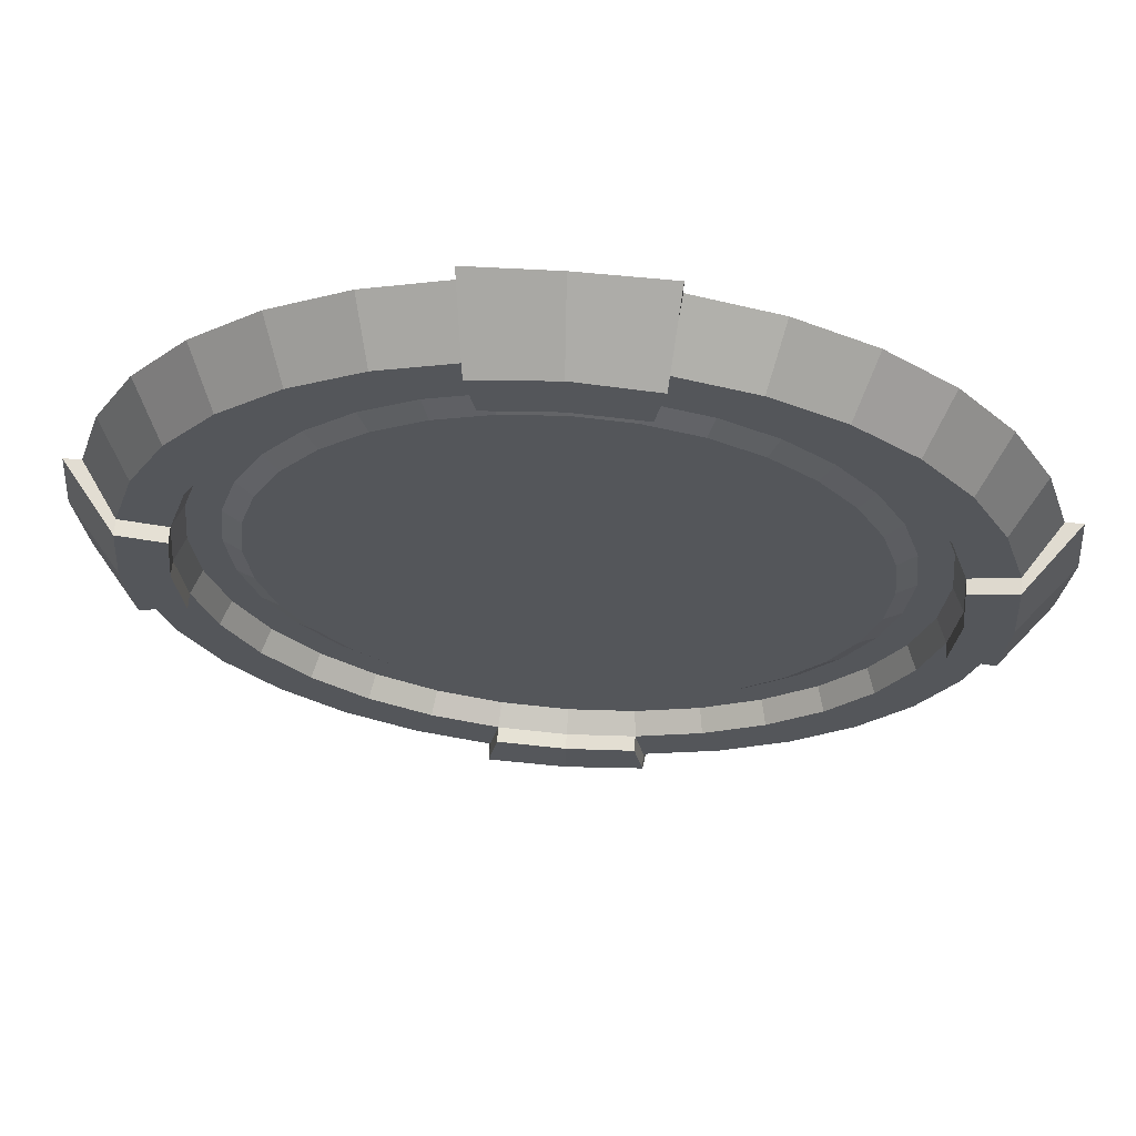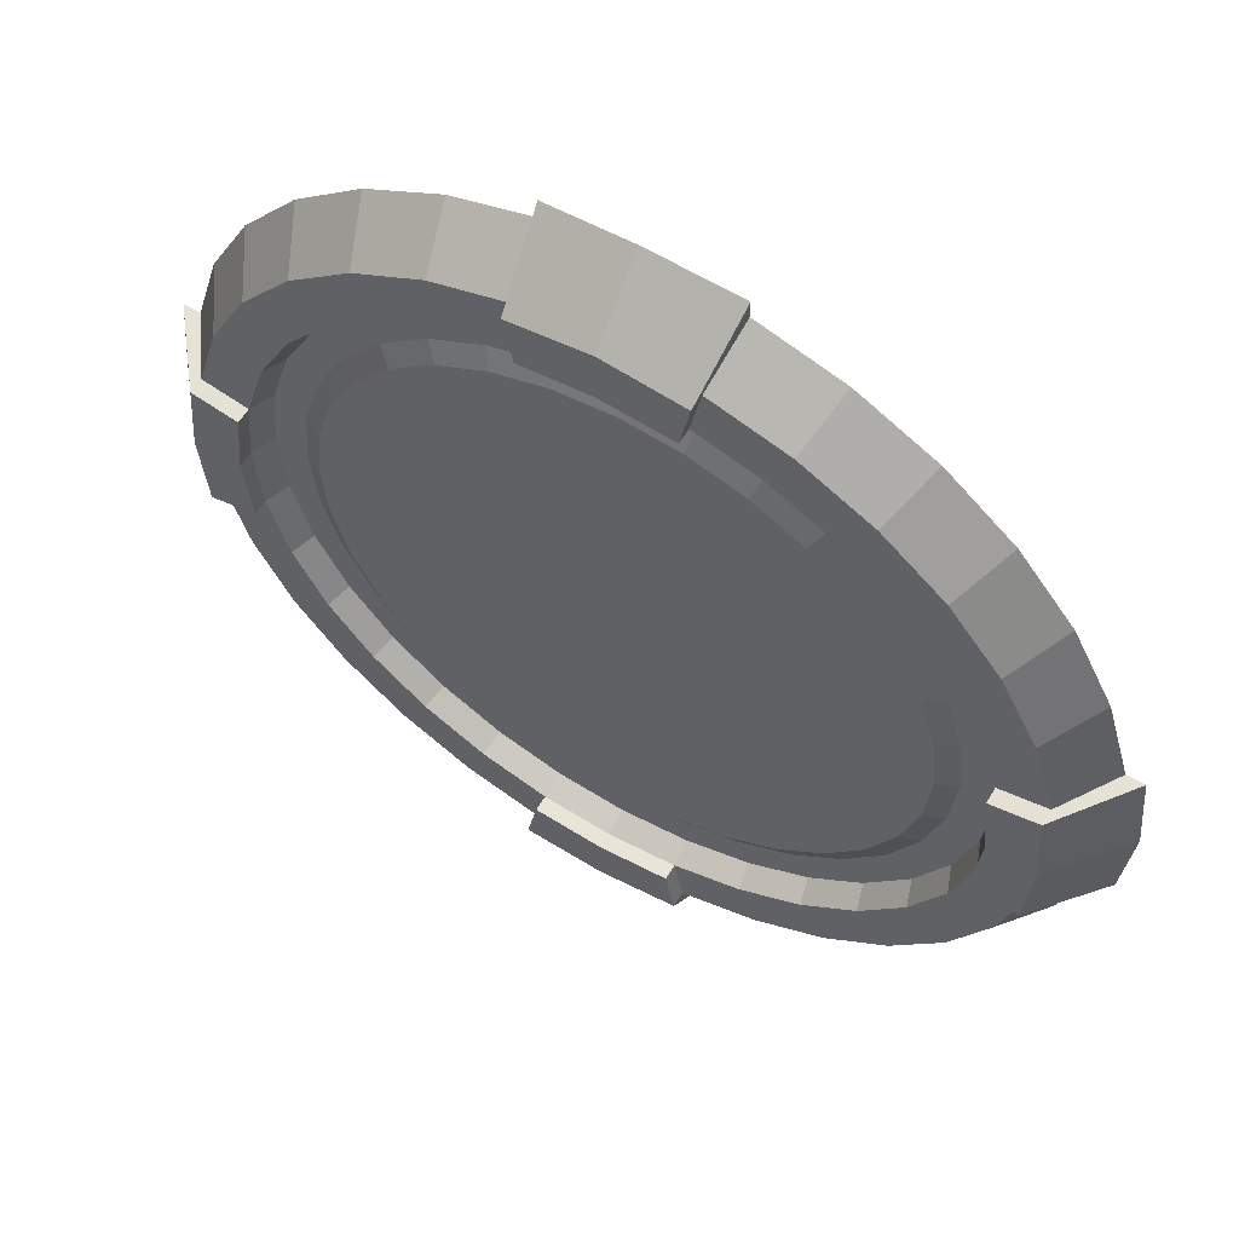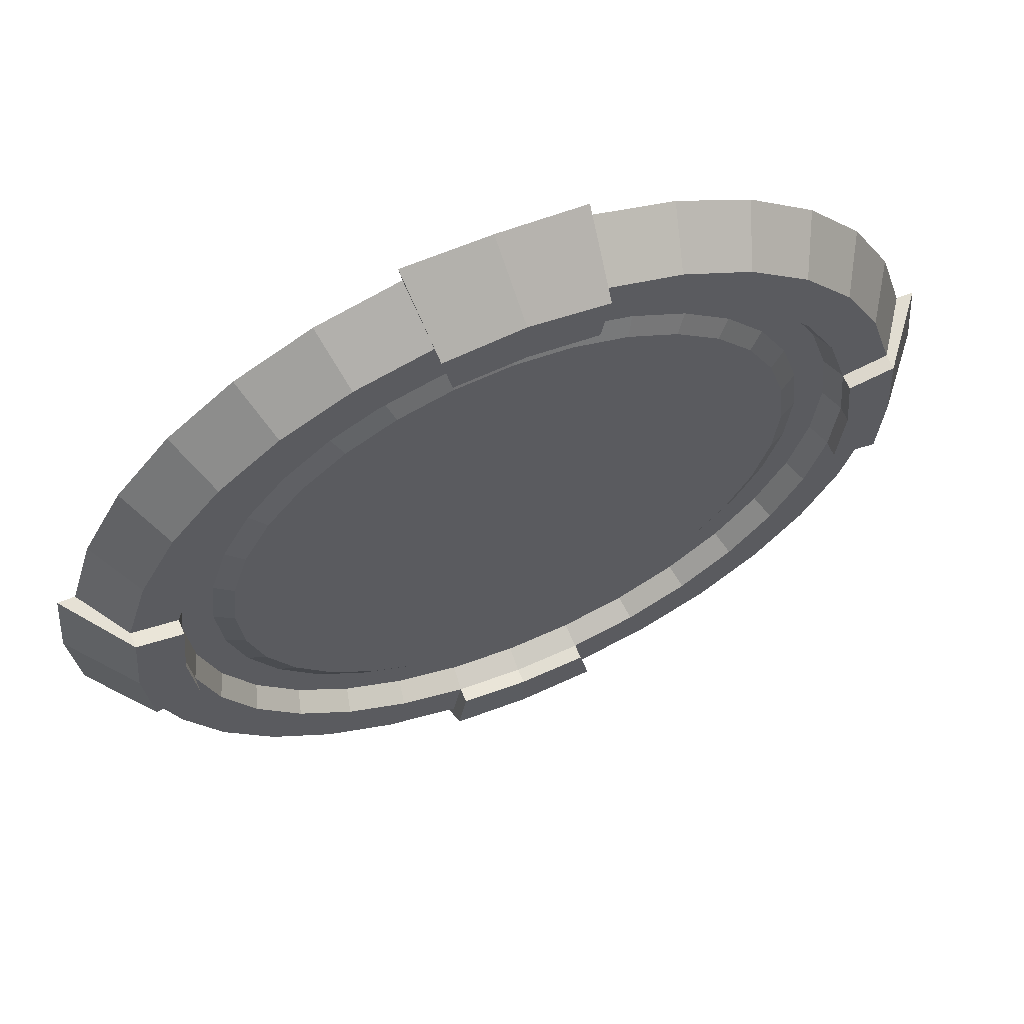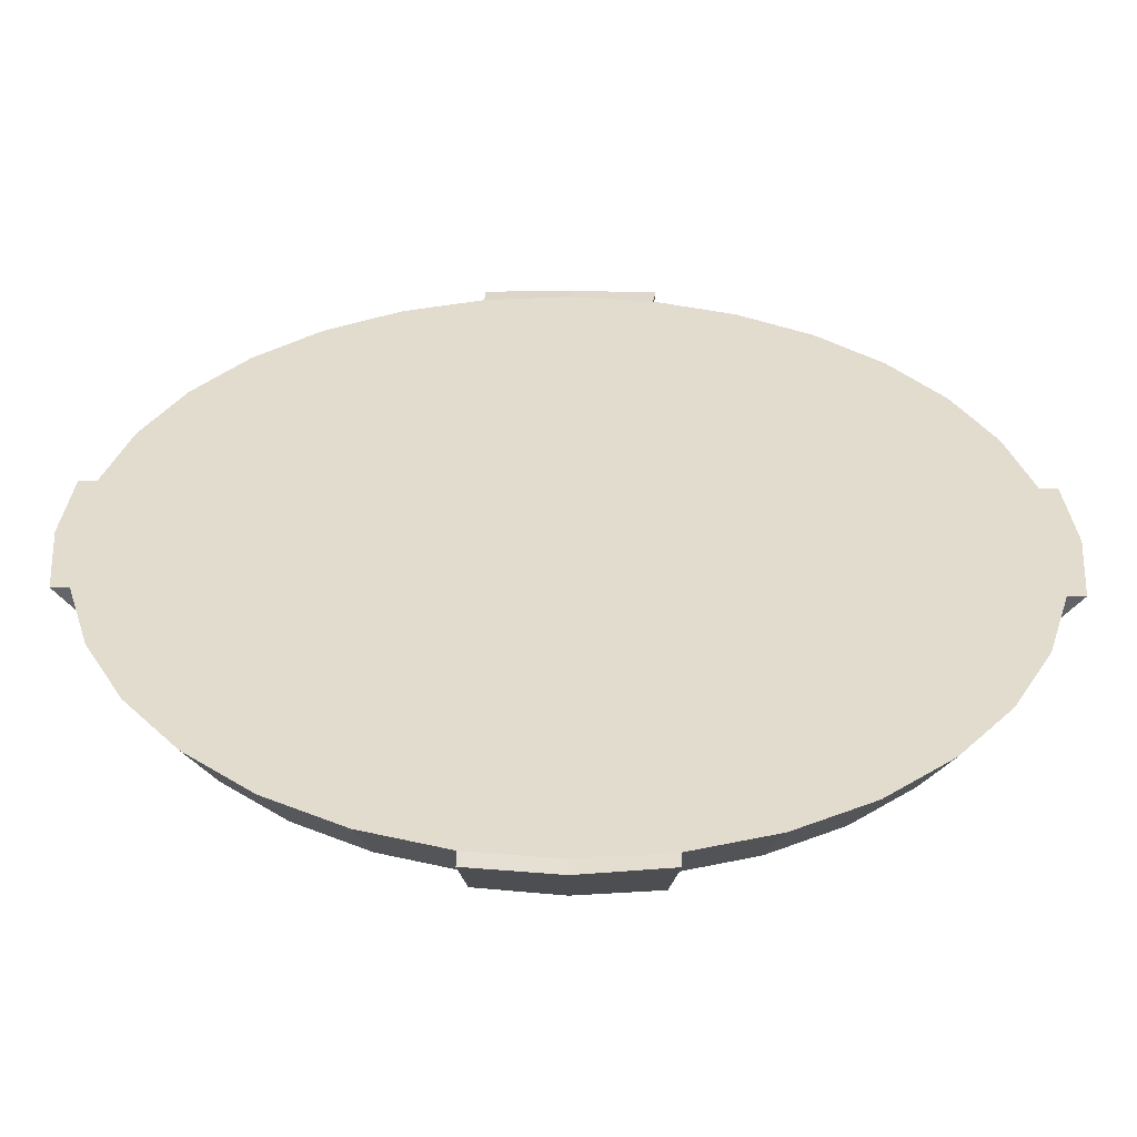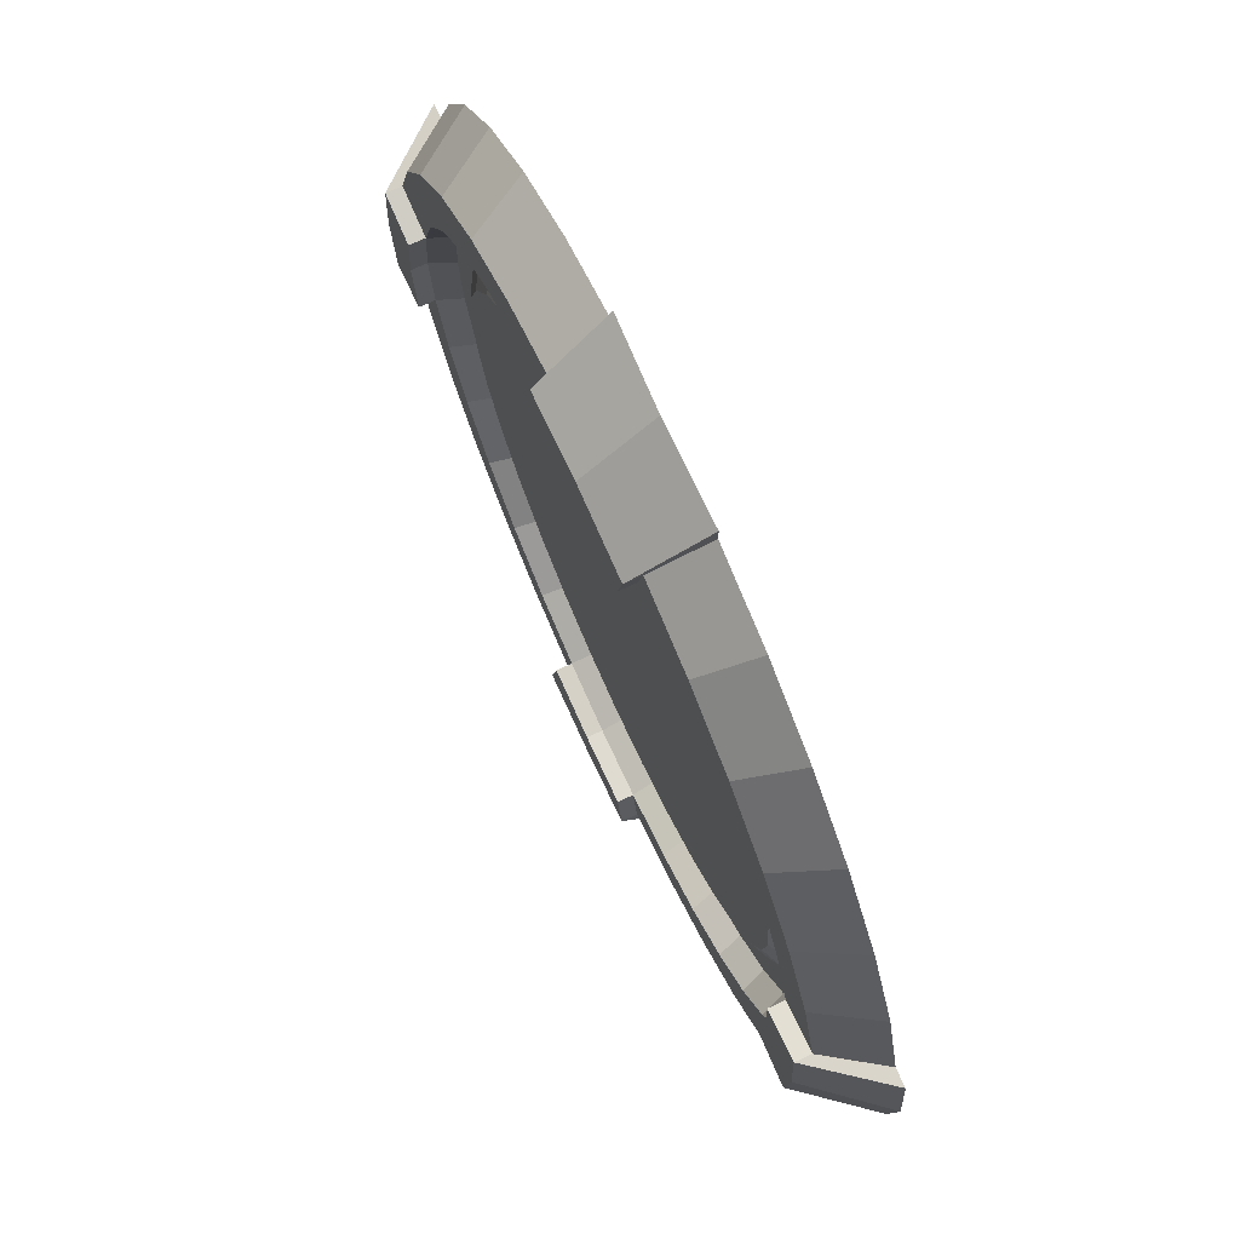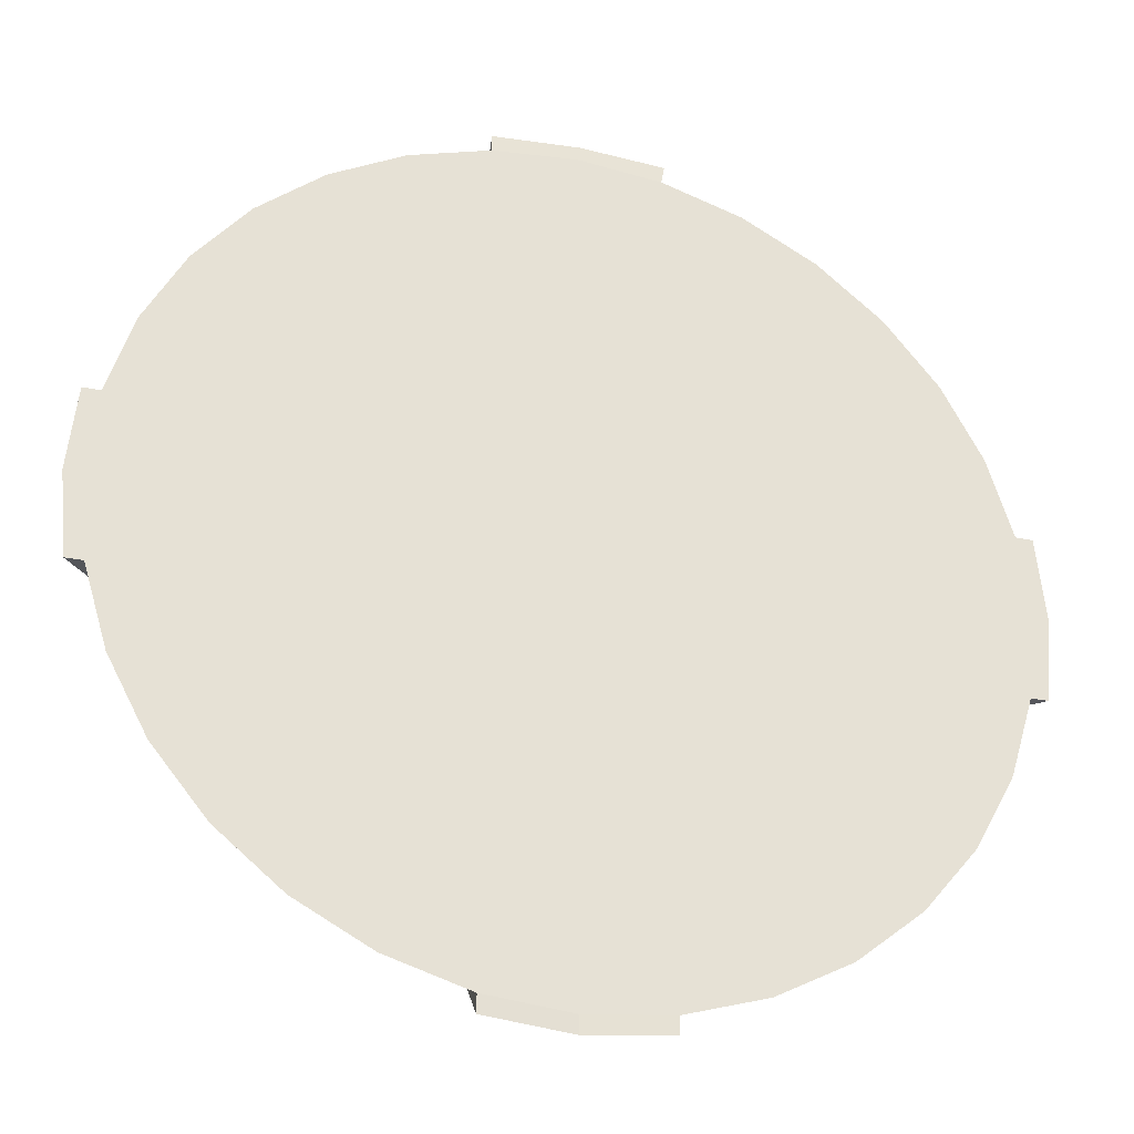
<metadata>
{"format":"obj","ext":"obj","renderer":"f3d","projection":"perspective","resolution":1024,"background":"white","views":[{"elev":64.7,"azim":-175.9,"up":"+Z"},{"elev":58.7,"azim":-149.2,"up":"+Z"},{"elev":62.9,"azim":157.5,"up":"+Z"},{"elev":-55.5,"azim":-0.6,"up":"+Z"},{"elev":74.3,"azim":-114.5,"up":"+Z"},{"elev":-30.6,"azim":-16.6,"up":"+Z"}]}
</metadata>
<code>
o Cylinder
v 0.1574 0.1192 -0.7918
v 0.3089 0.1192 -0.7458
v 0.4484 0.1192 -0.6712
v 0.5708 0.1192 -0.5708
v 0.6711 0.1192 -0.4485
v 0.7458 0.1192 -0.3089
v 0.7917 0.1192 -0.1575
v 0.8072 0.1192 -1e-06
v 0.7917 0.1192 0.1575
v 0.7458 0.1192 0.3089
v 0.6712 0.1192 0.4485
v 0.5708 0.1192 0.5708
v 0.4484 0.1192 0.6712
v 0.3089 0.1192 0.7458
v 0.1574 0.1192 0.7918
v -8e-05 0.1192 0.8073
v -0.1576 0.1192 0.7918
v -0.309 0.1192 0.7458
v -0.4486 0.1192 0.6712
v -0.5709 0.1192 0.5708
v -0.6713 0.1192 0.4485
v -0.7459 0.1192 0.3089
v -0.7918 0.1192 0.1575
v -0.8074 0.1192 9e-06
v -0.7918 0.1192 -0.1575
v -0.7459 0.1192 -0.3089
v -0.6713 0.1192 -0.4485
v -0.5709 0.1192 -0.5708
v -0.4486 0.1192 -0.6712
v -0.309 0.1192 -0.7458
v -0.1576 0.1192 -0.7918
v -8e-05 0.1192 -0.8073
v 0.1786 0.1192 -0.8984
v 0.3505 0.1192 -0.8463
v 0.5088 0.1192 -0.7616
v 0.6476 0.1192 -0.6477
v 0.7615 0.1192 -0.5089
v 0.8462 0.1192 -0.3505
v 0.8983 0.1192 -0.1787
v 0.8983 0.1192 0.1787
v 0.8462 0.1192 0.3505
v 0.7616 0.1192 0.5089
v 0.6476 0.1192 0.6477
v 0.5088 0.1192 0.7616
v 0.3505 0.1192 0.8463
v 0.1786 0.1192 0.8984
v -0.1788 0.1192 0.8984
v -0.3506 0.1192 0.8463
v -0.509 0.1192 0.7616
v -0.6478 0.1192 0.6477
v -0.7617 0.1192 0.5089
v -0.8464 0.1192 0.3505
v -0.8985 0.1192 0.1787
v -0.8985 0.1192 -0.1787
v -0.8464 0.1192 -0.3505
v -0.7617 0.1192 -0.5089
v -0.6478 0.1192 -0.6477
v -0.509 0.1192 -0.7616
v -0.3506 0.1192 -0.8463
v -0.1788 0.1192 -0.8984
v 0.195 -0 -0.9808
v 0.3826 -0 -0.9239
v 0.5555 -0 -0.8315
v 0.707 -0 -0.7071
v 0.8314 -0 -0.5556
v 0.9238 -0 -0.3827
v 0.9807 -0 -0.1951
v 0.9999 -0 -1e-06
v 0.9807 -0 0.1951
v 0.9238 -0 0.3827
v 0.8314 -0 0.5556
v 0.707 -0 0.7071
v 0.5555 -0 0.8315
v 0.3826 -0 0.9239
v 0.195 -0 0.9808
v -8e-05 -0 1
v -0.1952 -0 0.9808
v -0.3828 -0 0.9239
v -0.5556 -0 0.8315
v -0.7072 -0 0.7071
v -0.8316 -0 0.5556
v -0.924 -0 0.3827
v -0.9809 -0 0.1951
v -1 -0 9e-06
v -0.9809 -0 -0.1951
v -0.924 -0 -0.3827
v -0.8316 -0 -0.5556
v -0.7072 -0 -0.7071
v -0.5556 -0 -0.8315
v -0.3828 -0 -0.9239
v -0.1952 -0 -0.9808
v -8e-05 -0 -1
v -8e-05 0.06595 -0.785
v -0.1532 0.06595 -0.77
v -0.3005 0.06595 -0.7253
v -0.4362 0.06595 -0.6527
v -0.5552 0.06595 -0.5551
v -0.6528 0.06595 -0.4361
v -0.7254 0.06595 -0.3004
v -0.77 0.06595 -0.1532
v -0.7851 0.06595 4e-06
v -0.77 0.06595 0.1532
v -0.7254 0.06595 0.3004
v -0.6528 0.06595 0.4362
v -0.5552 0.06595 0.5551
v -0.4362 0.06595 0.6527
v -0.3005 0.06595 0.7253
v -0.1532 0.06595 0.77
v -8e-05 0.06595 0.7851
v 0.1531 0.06595 0.77
v 0.3003 0.06595 0.7253
v 0.4361 0.06595 0.6527
v 0.555 0.06595 0.5551
v 0.6527 0.06595 0.4362
v 0.7252 0.06595 0.3004
v 0.7699 0.06595 0.1532
v 0.785 0.06595 3e-06
v 0.7699 0.06595 -0.1532
v 0.7252 0.06595 -0.3004
v 0.6527 0.06595 -0.4361
v 0.555 0.06595 -0.5551
v 0.4361 0.06595 -0.6527
v 0.3003 0.06595 -0.7253
v 0.1531 0.06595 -0.77
v -8e-05 0.06595 -0.7119
v -0.139 0.06595 -0.6982
v -0.2725 0.06595 -0.6577
v -0.3956 0.06595 -0.5919
v -0.5034 0.06595 -0.5034
v -0.592 0.06595 -0.3955
v -0.6578 0.06595 -0.2724
v -0.6983 0.06595 -0.1389
v -0.7119 0.06595 4e-06
v -0.6983 0.06595 0.1389
v -0.6578 0.06595 0.2724
v -0.592 0.06595 0.3955
v -0.5034 0.06595 0.5034
v -0.3956 0.06595 0.5919
v -0.2725 0.06595 0.6577
v -0.139 0.06595 0.6982
v -8e-05 0.06595 0.7119
v 0.1388 0.06595 0.6982
v 0.2723 0.06595 0.6577
v 0.3954 0.06595 0.5919
v 0.5033 0.06595 0.5034
v 0.5918 0.06595 0.3955
v 0.6576 0.06595 0.2724
v 0.6981 0.06595 0.1389
v 0.7118 0.06595 3e-06
v 0.6981 0.06595 -0.1389
v 0.6576 0.06595 -0.2724
v 0.5918 0.06595 -0.3955
v 0.5033 0.06595 -0.5034
v 0.3954 0.06595 -0.5919
v 0.2723 0.06595 -0.6577
v 0.1388 0.06595 -0.6982
v -8e-05 0.08726 -0.669
v -0.1306 0.08726 -0.6562
v -0.2561 0.08726 -0.6181
v -0.3718 0.08726 -0.5563
v -0.4732 0.08726 -0.4731
v -0.5564 0.08726 -0.3717
v -0.6182 0.08726 -0.256
v -0.6563 0.08726 -0.1305
v -0.6691 0.08726 4e-06
v -0.6563 0.08726 0.1305
v -0.6182 0.08726 0.256
v -0.5564 0.08726 0.3717
v -0.4732 0.08726 0.4731
v -0.3718 0.08726 0.5563
v -0.2561 0.08726 0.6181
v -0.1306 0.08726 0.6562
v -8e-05 0.08726 0.6691
v 0.1304 0.08726 0.6562
v 0.256 0.08726 0.6181
v 0.3716 0.08726 0.5563
v 0.473 0.08726 0.4731
v 0.5562 0.08726 0.3717
v 0.618 0.08726 0.256
v 0.6561 0.08726 0.1305
v 0.669 0.08726 3e-06
v 0.6561 0.08726 -0.1305
v 0.618 0.08726 -0.256
v 0.5562 0.08726 -0.3717
v 0.473 0.08726 -0.4731
v 0.3716 0.08726 -0.5563
v 0.256 0.08726 -0.6181
v 0.1304 0.08726 -0.6562
v 0.1574 0.155 -0.7918
v -8e-05 0.155 -0.8073
v -0.1576 0.155 -0.7918
v -0.1788 0.155 -0.8984
v 0.1786 0.1581 -0.8984
v -0.1952 0.002284 -1.021
v -8e-05 0.002574 -1.04
v 0.195 -0.000875 -1.021
v 0.000713 0.1566 -0.9172
v 0.2016 -0.002183 1.021
v 0.007035 0.006171 1.04
v -0.1952 0.000194 1.021
v 0.1786 0.155 0.8984
v 0.1574 0.155 0.7918
v -8e-05 0.155 0.8073
v -0.1576 0.155 0.7918
v -0.1788 0.155 0.8984
v -8e-05 0.155 0.9201
v 0.7917 0.155 0.1575
v 0.8983 0.155 0.1787
v 0.8072 0.155 -1e-06
v 0.7917 0.155 -0.1575
v 0.8983 0.155 -0.1787
v 1.021 0 -0.1951
v 1.04 0 -1e-06
v 1.021 0 0.1951
v 0.9144 0.155 -0.000796
v -1.021 0 0.1951
v -1.04 0 9e-06
v -1.021 0 -0.1951
v -0.8985 0.155 0.1787
v -0.7918 0.155 0.1575
v -0.8074 0.155 9e-06
v -0.7918 0.155 -0.1575
v -0.8985 0.155 -0.1787
v -0.9111 0.155 -0.002831
f 42 71 70 41
f 43 72 71 42
f 44 73 72 43
f 45 74 73 44
f 46 75 74 45
f 48 78 77 47
f 49 79 78 48
f 50 80 79 49
f 51 81 80 50
f 52 82 81 51
f 53 83 82 52
f 55 86 85 54
f 56 87 86 55
f 57 88 87 56
f 58 89 88 57
f 59 90 89 58
f 60 91 90 59
f 34 62 61 33
f 35 63 62 34
f 36 64 63 35
f 37 65 64 36
f 38 66 65 37
f 39 67 66 38
f 41 70 69 40
f 19 49 48 18
f 20 50 49 19
f 21 51 50 20
f 22 52 51 21
f 23 53 52 22
f 26 55 54 25
f 27 56 55 26
f 28 57 56 27
f 29 58 57 28
f 30 59 58 29
f 31 60 59 30
f 2 34 33 1
f 3 35 34 2
f 4 36 35 3
f 5 37 36 4
f 6 38 37 5
f 7 39 38 6
f 10 41 40 9
f 11 42 41 10
f 12 43 42 11
f 13 44 43 12
f 14 45 44 13
f 15 46 45 14
f 18 48 47 17
f 139 140 172 171
f 140 141 173 172
f 141 142 174 173
f 142 143 175 174
f 143 144 176 175
f 144 145 177 176
f 145 146 178 177
f 146 147 179 178
f 147 148 180 179
f 148 149 181 180
f 149 150 182 181
f 150 151 183 182
f 151 152 184 183
f 152 153 185 184
f 153 154 186 185
f 154 155 187 186
f 155 156 188 187
f 156 125 157 188
f 125 126 158 157
f 126 127 159 158
f 127 128 160 159
f 128 129 161 160
f 129 130 162 161
f 130 131 163 162
f 131 132 164 163
f 132 133 165 164
f 133 134 166 165
f 134 135 167 166
f 135 136 168 167
f 136 137 169 168
f 137 138 170 169
f 138 139 171 170
f 121 122 154 153
f 122 123 155 154
f 123 124 156 155
f 124 93 125 156
f 93 94 126 125
f 94 95 127 126
f 95 96 128 127
f 96 97 129 128
f 97 98 130 129
f 98 99 131 130
f 99 100 132 131
f 100 101 133 132
f 101 102 134 133
f 102 103 135 134
f 103 104 136 135
f 104 105 137 136
f 105 106 138 137
f 106 107 139 138
f 107 108 140 139
f 108 109 141 140
f 109 110 142 141
f 110 111 143 142
f 111 112 144 143
f 112 113 145 144
f 113 114 146 145
f 114 115 147 146
f 115 116 148 147
f 116 117 149 148
f 117 118 150 149
f 118 119 151 150
f 119 120 152 151
f 120 121 153 152
f 3 2 123 122
f 121 4 3 122
f 5 4 121 120
f 119 6 5 120
f 118 7 6 119
f 117 8 7 118
f 116 9 8 117
f 115 10 9 116
f 114 11 10 115
f 113 12 11 114
f 112 13 12 113
f 111 14 13 112
f 110 15 14 111
f 109 16 15 110
f 108 17 16 109
f 107 18 17 108
f 106 19 18 107
f 105 20 19 106
f 104 21 20 105
f 103 22 21 104
f 102 23 22 103
f 101 24 23 102
f 100 25 24 101
f 99 26 25 100
f 98 27 26 99
f 97 28 27 98
f 96 29 28 97
f 95 30 29 96
f 94 31 30 95
f 93 32 31 94
f 124 1 32 93
f 123 2 1 124
f 197 190 189 193
f 1 189 190 32
f 33 193 189 1
f 61 196 193 33
f 91 60 192 194
f 92 91 194 195
f 61 92 195 196
f 197 192 191 190
f 193 196 195 197
f 197 195 194 192
f 60 31 191 192
f 32 190 191 31
f 17 204 203 16
f 203 202 15 16
f 206 201 202 203
f 205 206 203 204
f 17 47 205 204
f 200 205 47 77
f 200 77 76 199
f 199 76 75 198
f 46 201 198 75
f 205 200 199 206
f 206 199 198 201
f 15 202 201 46
f 69 68 213 214
f 213 68 67 212
f 208 207 9 40
f 69 214 208 40
f 208 214 213 215
f 215 213 212 211
f 67 39 211 212
f 211 39 7 210
f 209 210 7 8
f 8 9 207 209
f 211 210 209 215
f 215 209 207 208
f 85 84 217 218
f 217 84 83 216
f 24 221 220 23
f 25 222 221 24
f 23 220 219 53
f 54 223 222 25
f 223 224 221 222
f 224 219 220 221
f 54 85 218 223
f 218 217 224 223
f 217 216 219 224
f 53 219 216 83
f 92 61 62
f 62 63 92
f 64 65 66
f 66 67 68
f 68 69 66
f 70 71 72
f 72 73 76
f 74 75 76
f 76 77 80
f 78 79 80
f 80 81 84
f 82 83 84
f 84 85 86
f 86 87 84
f 88 89 92
f 90 91 92
f 92 63 64
f 64 66 69
f 69 70 72
f 73 74 76
f 77 78 80
f 81 82 84
f 84 87 88
f 89 90 92
f 92 64 69
f 69 72 76
f 76 80 84
f 84 88 92
f 173 181 157 169
f 157 158 159
f 159 160 157
f 161 162 163
f 163 164 161
f 165 166 169
f 167 168 169
f 169 170 173
f 171 172 173
f 173 174 177
f 175 176 177
f 177 178 179
f 179 180 181
f 181 182 183
f 183 184 185
f 185 186 157
f 187 188 157
f 157 160 161
f 161 164 165
f 166 167 169
f 170 171 173
f 174 175 177
f 177 179 181
f 181 183 157
f 186 187 157
f 157 161 165
f 165 169 157
f 173 177 181
f 183 185 157
f 76 84 92 69

</code>
